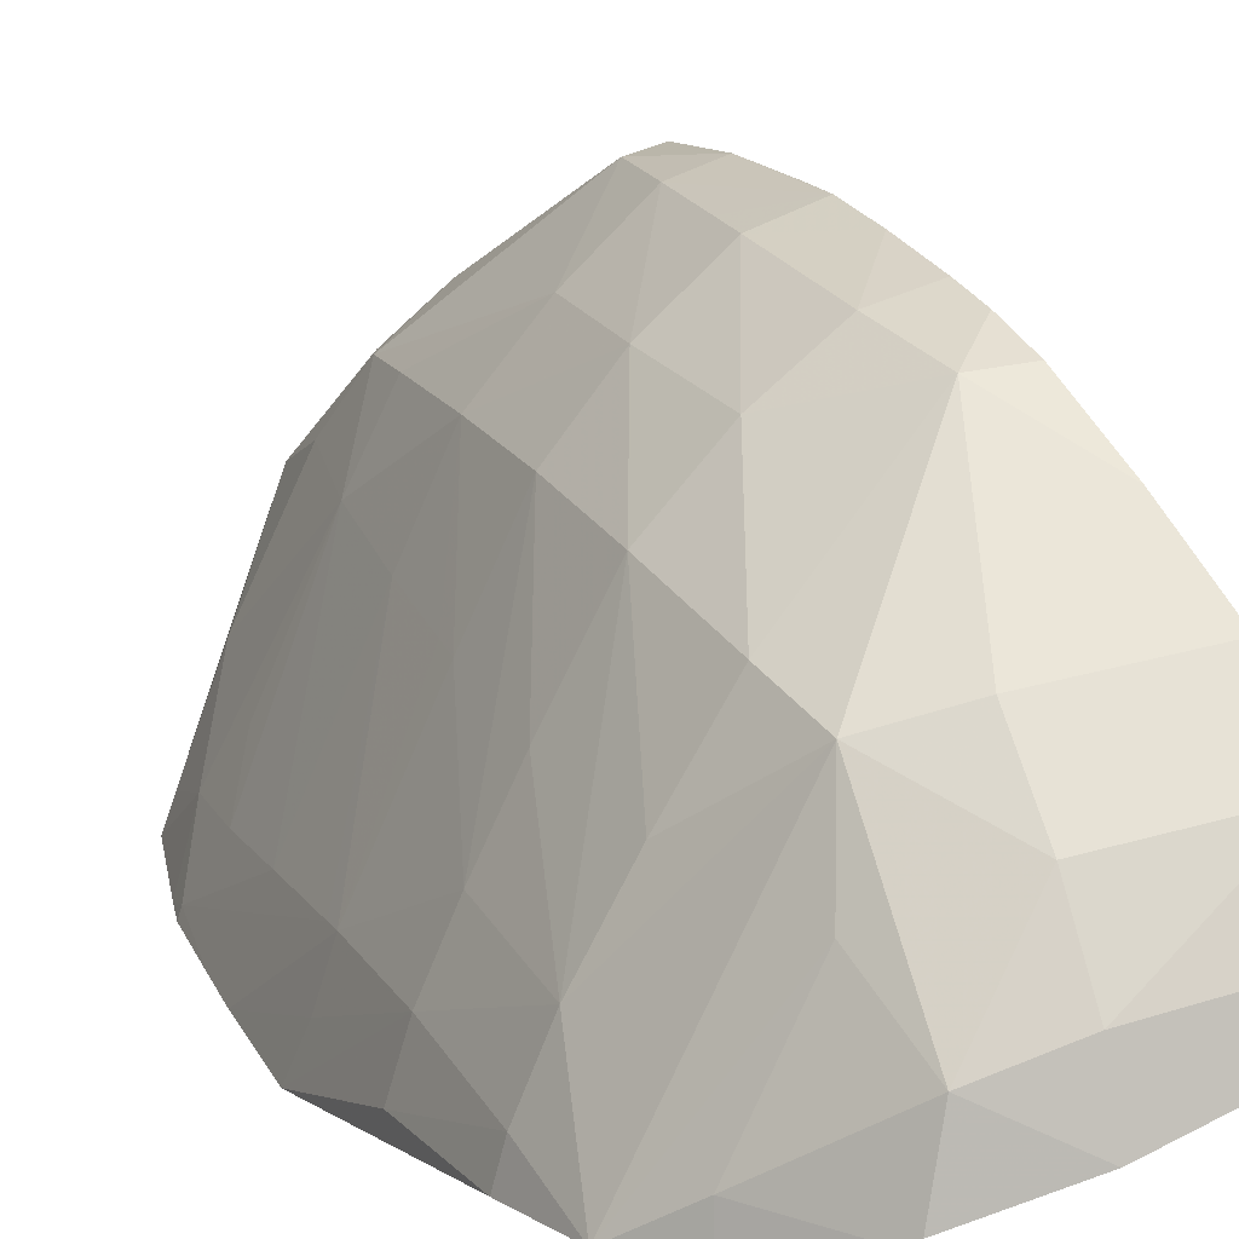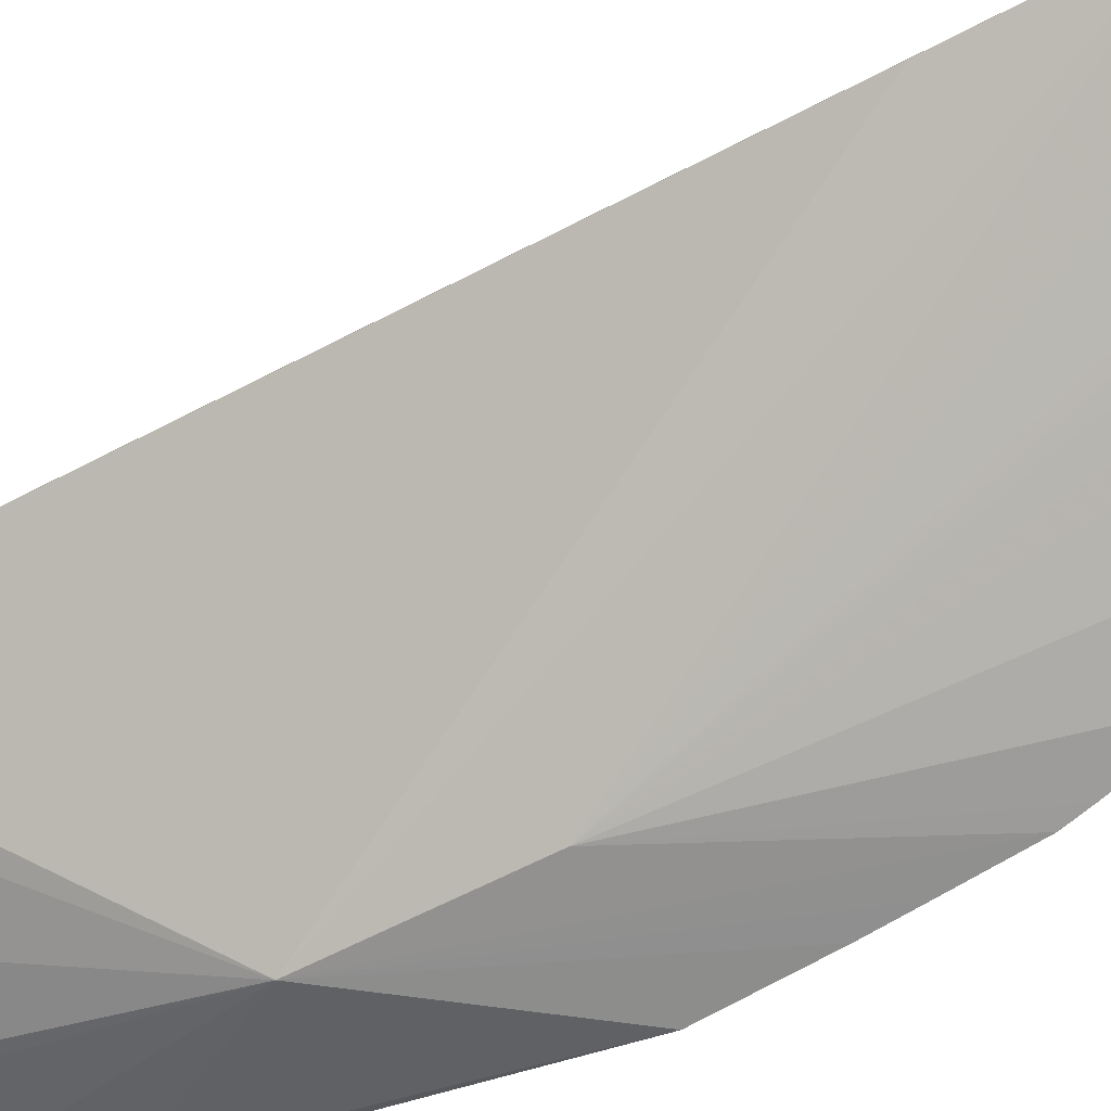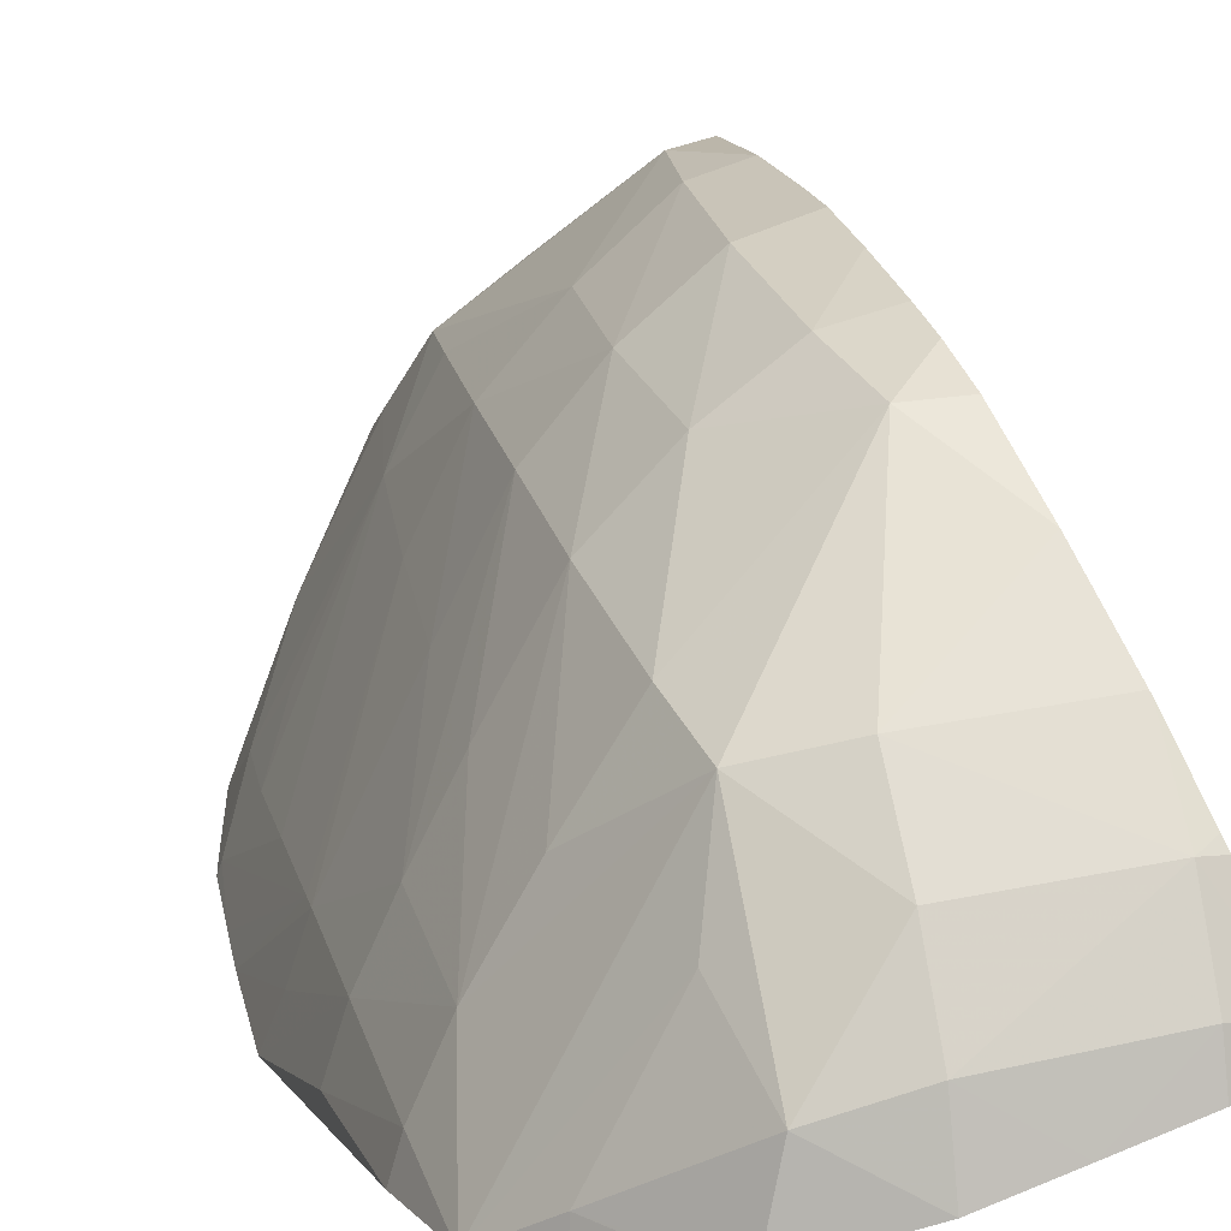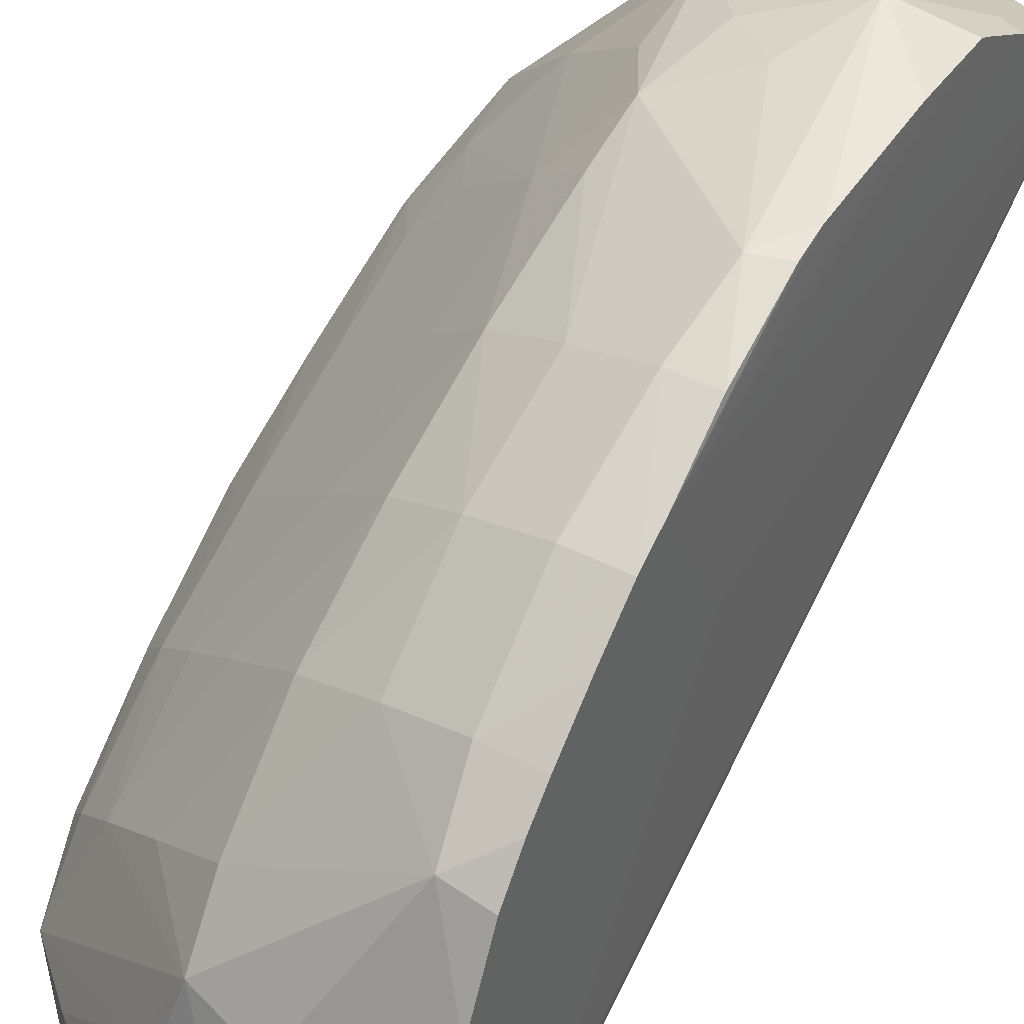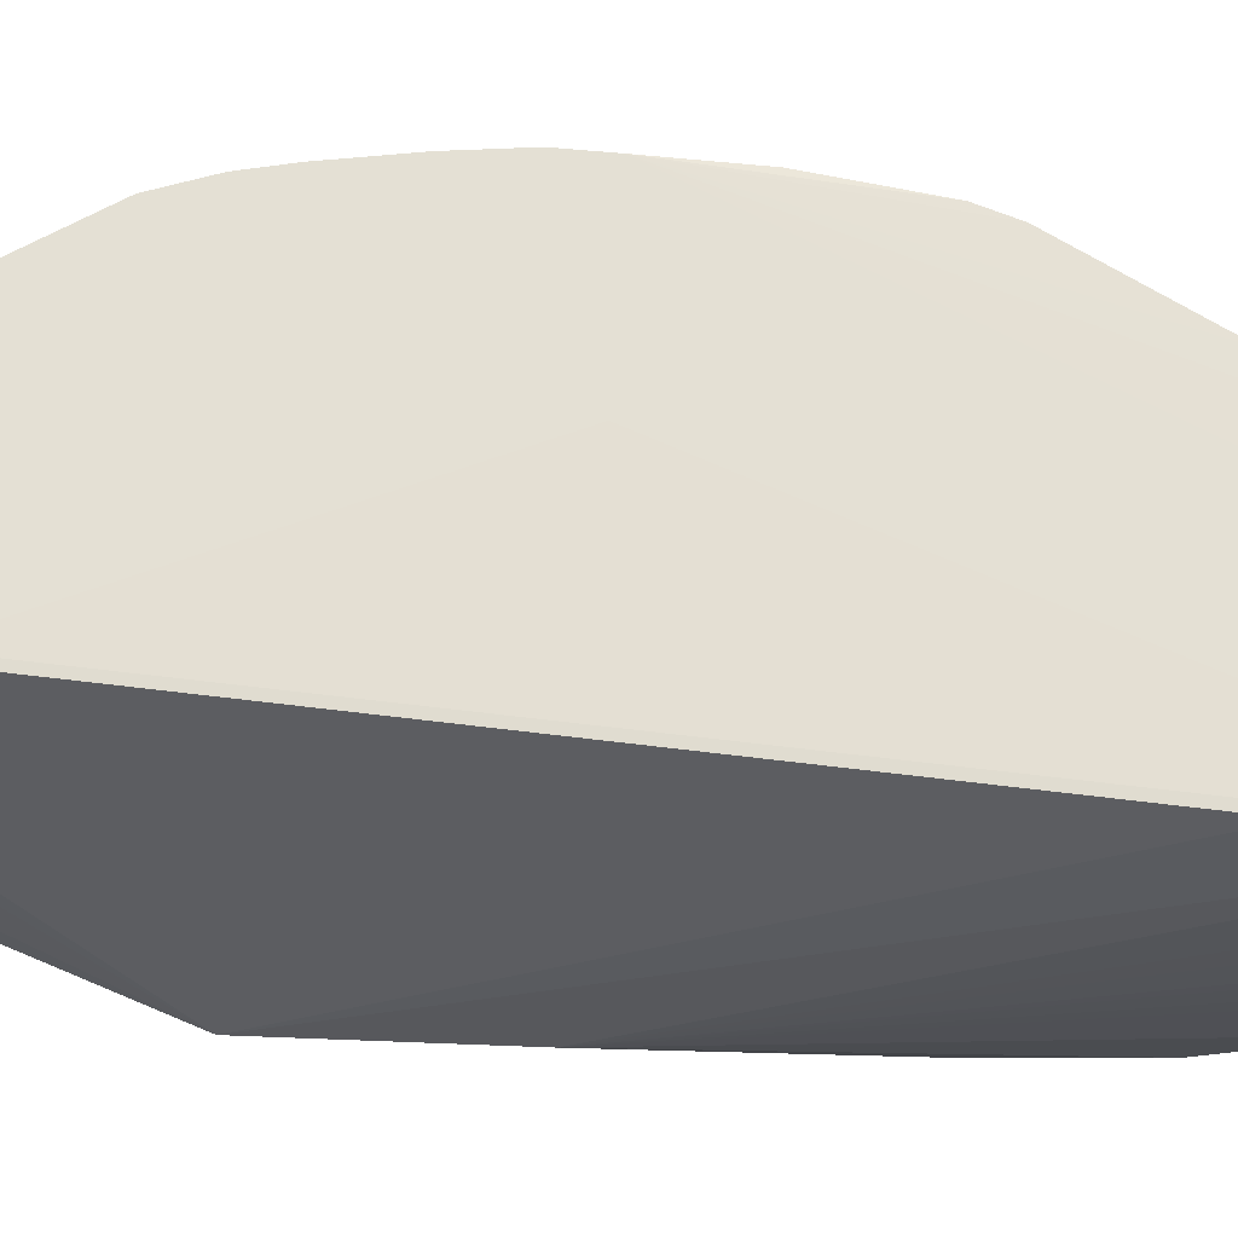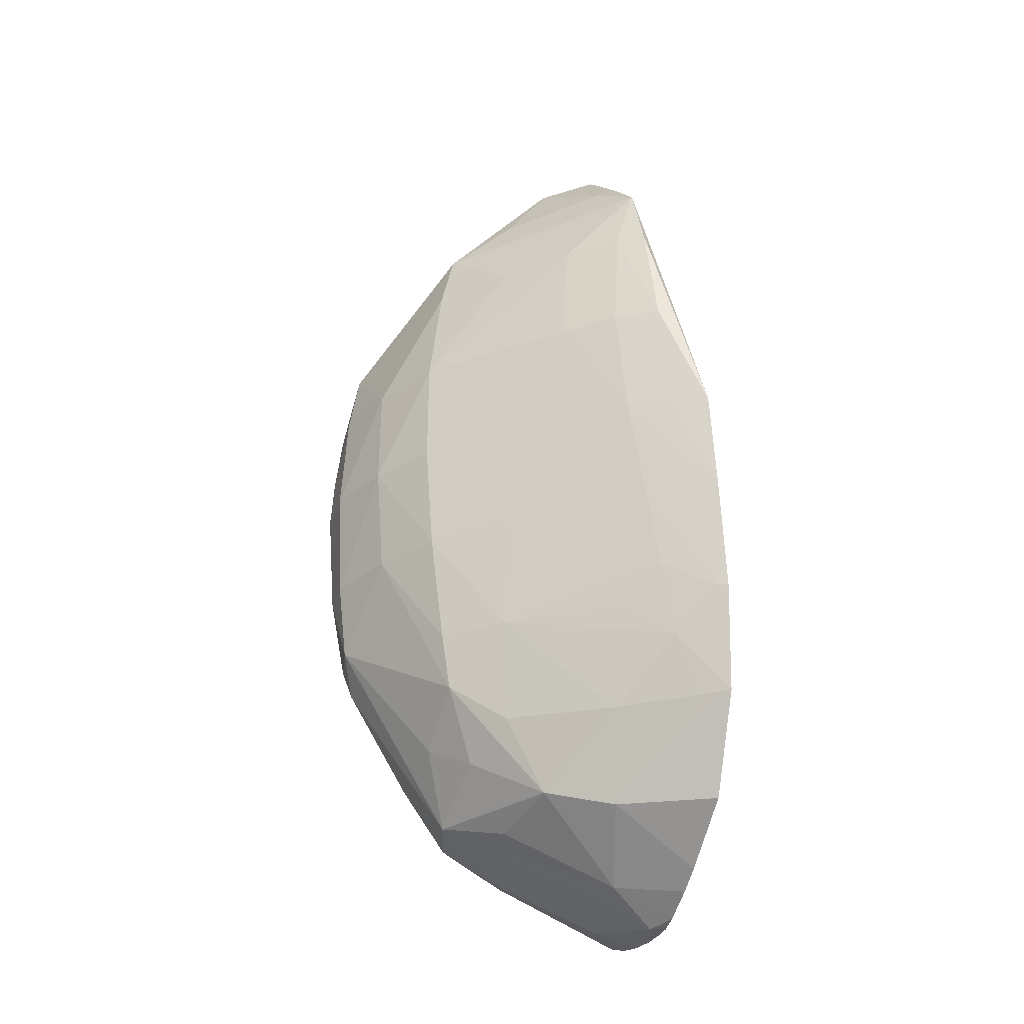
<metadata>
{"format":"obj","ext":"obj","renderer":"f3d","projection":"perspective","resolution":1024,"background":"white","views":[{"elev":21.5,"azim":157.0,"up":"+Z"},{"elev":-68.2,"azim":-62.1,"up":"+Z"},{"elev":23.3,"azim":165.4,"up":"+Z"},{"elev":79.3,"azim":-154.1,"up":"+Z"},{"elev":-5.3,"azim":-92.3,"up":"+Z"},{"elev":-32.5,"azim":88.4,"up":"+Y"}]}
</metadata>
<code>
v 0.05231 0.159 0.07272
v 0.05185 0.1551 0.07106
v 0.05268 0.159 0.07385
v 0.05198 0.1617 0.07179
v 0.05209 0.155 0.07097
v 0.05234 0.1551 0.07127
v 0.05189 0.1552 0.07117
v 0.05186 0.1564 0.07114
v 0.05405 0.1606 0.07032
v 0.05405 0.1592 0.07027
v 0.05219 0.1556 0.07214
v 0.05233 0.1558 0.07259
v 0.05236 0.1559 0.07267
v 0.05247 0.1564 0.07304
v 0.05263 0.1573 0.07358
v 0.05265 0.1576 0.07367
v 0.05269 0.1583 0.0738
v 0.05268 0.1593 0.07388
v 0.05198 0.1629 0.07187
v 0.05234 0.155 0.07089
v 0.05261 0.1549 0.0708
v 0.05297 0.1549 0.07081
v 0.05234 0.1555 0.07214
v 0.05234 0.163 0.07176
v 0.05281 0.163 0.07161
v 0.0533 0.163 0.07145
v 0.05396 0.1628 0.07123
v 0.05408 0.1627 0.07118
v 0.05449 0.1622 0.07102
v 0.05481 0.1618 0.07089
v 0.05508 0.1592 0.0703
v 0.05503 0.1583 0.07026
v 0.05499 0.1579 0.07024
v 0.05494 0.1573 0.07022
v 0.05489 0.1571 0.07022
v 0.05472 0.1564 0.07022
v 0.05424 0.1556 0.07032
v 0.05365 0.1552 0.07049
v 0.05343 0.1551 0.07055
v 0.05313 0.155 0.07063
v 0.05298 0.1549 0.07068
v 0.05286 0.1549 0.07072
v 0.0529 0.1559 0.07267
v 0.05291 0.1577 0.07364
v 0.05301 0.1583 0.07371
v 0.05308 0.1593 0.07376
v 0.05267 0.1597 0.07385
v 0.05306 0.159 0.07374
v 0.05203 0.1629 0.072
v 0.05329 0.1552 0.07115
v 0.05234 0.1629 0.07204
v 0.0533 0.1628 0.07191
v 0.05383 0.1627 0.07172
v 0.05447 0.1622 0.07119
v 0.05494 0.1612 0.0708
v 0.05399 0.1621 0.07208
v 0.05383 0.1618 0.07267
v 0.05466 0.1612 0.07154
v 0.05487 0.1612 0.07106
v 0.05501 0.1602 0.07071
v 0.05489 0.1602 0.07111
v 0.05497 0.1593 0.07065
v 0.05485 0.1593 0.07102
v 0.05485 0.1591 0.071
v 0.05491 0.1573 0.07029
v 0.0547 0.157 0.07067
v 0.05464 0.1564 0.07044
v 0.05401 0.1557 0.07117
v 0.05354 0.1562 0.07242
v 0.05325 0.1565 0.07281
v 0.05325 0.1557 0.07211
v 0.05386 0.1558 0.07178
v 0.05378 0.1569 0.07262
v 0.05349 0.1583 0.07329
v 0.05356 0.1593 0.07336
v 0.05352 0.1602 0.07336
v 0.05303 0.1602 0.07371
v 0.05264 0.1602 0.0738
v 0.05219 0.1626 0.0725
v 0.05234 0.1626 0.07252
v 0.0533 0.1624 0.07239
v 0.05392 0.1612 0.07278
v 0.05432 0.1612 0.07214
v 0.0533 0.1619 0.07282
v 0.05292 0.1609 0.07364
v 0.05398 0.1602 0.07288
v 0.05439 0.1602 0.07214
v 0.05467 0.1602 0.07159
v 0.05433 0.1593 0.07214
v 0.05431 0.1591 0.07214
v 0.05424 0.1583 0.07214
v 0.0548 0.1583 0.07088
v 0.05476 0.1576 0.07077
v 0.05456 0.1573 0.07112
v 0.05412 0.1574 0.07214
v 0.05436 0.1564 0.07117
v 0.05394 0.1565 0.07211
v 0.05384 0.1574 0.07269
v 0.05392 0.1583 0.07281
v 0.05397 0.1593 0.07288
v 0.05396 0.159 0.07286
v 0.05262 0.1606 0.07376
v 0.05221 0.1625 0.07256
v 0.05234 0.1621 0.07293
v 0.05234 0.1621 0.07295
v 0.05248 0.1615 0.07334
v 0.05259 0.1609 0.07366
f 1 2 3
f 1 3 18
f 1 18 47
f 1 47 78
f 1 78 102
f 1 102 107
f 1 107 106
f 1 106 105
f 1 105 104
f 1 104 103
f 1 103 79
f 1 79 49
f 1 49 19
f 1 19 4
f 1 4 2
f 2 5 6
f 2 6 7
f 2 7 3
f 2 4 19
f 2 19 8
f 2 8 9
f 2 9 10
f 2 10 5
f 3 7 11
f 3 11 12
f 3 12 13
f 3 13 14
f 3 14 15
f 3 15 16
f 3 16 17
f 3 17 18
f 5 20 6
f 5 10 20
f 6 20 21
f 6 21 22
f 6 22 23
f 6 23 11
f 6 11 7
f 8 19 9
f 9 19 24
f 9 24 25
f 9 25 26
f 9 26 27
f 9 27 28
f 9 28 29
f 9 29 30
f 9 30 31
f 9 31 32
f 9 32 33
f 9 33 34
f 9 34 10
f 10 34 35
f 10 35 36
f 10 36 37
f 10 37 38
f 10 38 39
f 10 39 40
f 10 40 41
f 10 41 42
f 10 42 21
f 10 21 20
f 11 23 12
f 12 23 43
f 12 43 13
f 13 43 14
f 14 43 15
f 15 44 16
f 15 43 44
f 16 44 17
f 17 45 18
f 17 44 45
f 18 46 47
f 18 45 48
f 18 48 46
f 19 49 24
f 21 42 22
f 22 42 41
f 22 41 40
f 22 40 50
f 22 50 43
f 22 43 23
f 24 49 51
f 24 51 25
f 25 51 52
f 25 52 26
f 26 52 53
f 26 53 27
f 27 53 54
f 27 54 28
f 28 54 29
f 29 54 30
f 30 55 31
f 30 54 56
f 30 56 57
f 30 57 58
f 30 58 59
f 30 59 55
f 31 55 60
f 31 60 61
f 31 61 62
f 31 62 32
f 32 62 63
f 32 63 64
f 32 64 33
f 33 65 34
f 33 64 65
f 34 65 35
f 35 65 66
f 35 66 36
f 36 67 68
f 36 68 37
f 36 66 67
f 37 68 38
f 38 68 50
f 38 50 39
f 39 50 40
f 43 69 70
f 43 70 44
f 43 50 71
f 43 71 72
f 43 72 69
f 44 70 73
f 44 73 74
f 44 74 45
f 45 74 75
f 45 75 48
f 46 75 76
f 46 76 77
f 46 77 47
f 46 48 75
f 47 77 78
f 49 79 80
f 49 80 51
f 50 68 72
f 50 72 71
f 51 80 52
f 52 80 81
f 52 81 53
f 53 81 57
f 53 57 56
f 53 56 54
f 55 59 60
f 57 82 83
f 57 83 58
f 57 81 84
f 57 84 85
f 57 85 82
f 58 83 86
f 58 86 87
f 58 87 88
f 58 88 61
f 58 61 59
f 59 61 60
f 61 88 63
f 61 63 62
f 63 89 90
f 63 90 91
f 63 91 64
f 63 88 89
f 64 91 92
f 64 92 65
f 65 92 93
f 65 93 66
f 66 93 94
f 66 94 95
f 66 95 96
f 66 96 67
f 67 96 72
f 67 72 68
f 69 72 73
f 69 73 70
f 72 96 97
f 72 97 73
f 73 97 95
f 73 95 98
f 73 98 74
f 74 98 99
f 74 99 75
f 75 100 86
f 75 86 76
f 75 99 101
f 75 101 100
f 76 86 82
f 76 82 85
f 76 85 77
f 77 85 78
f 78 85 102
f 79 103 80
f 80 103 104
f 80 104 84
f 80 84 81
f 82 86 83
f 84 105 106
f 84 106 85
f 84 104 105
f 85 107 102
f 85 106 107
f 86 100 87
f 87 100 88
f 88 100 89
f 89 100 101
f 89 101 99
f 89 99 90
f 90 99 91
f 91 99 95
f 91 95 92
f 92 95 93
f 93 95 94
f 95 97 96
f 95 99 98

</code>
